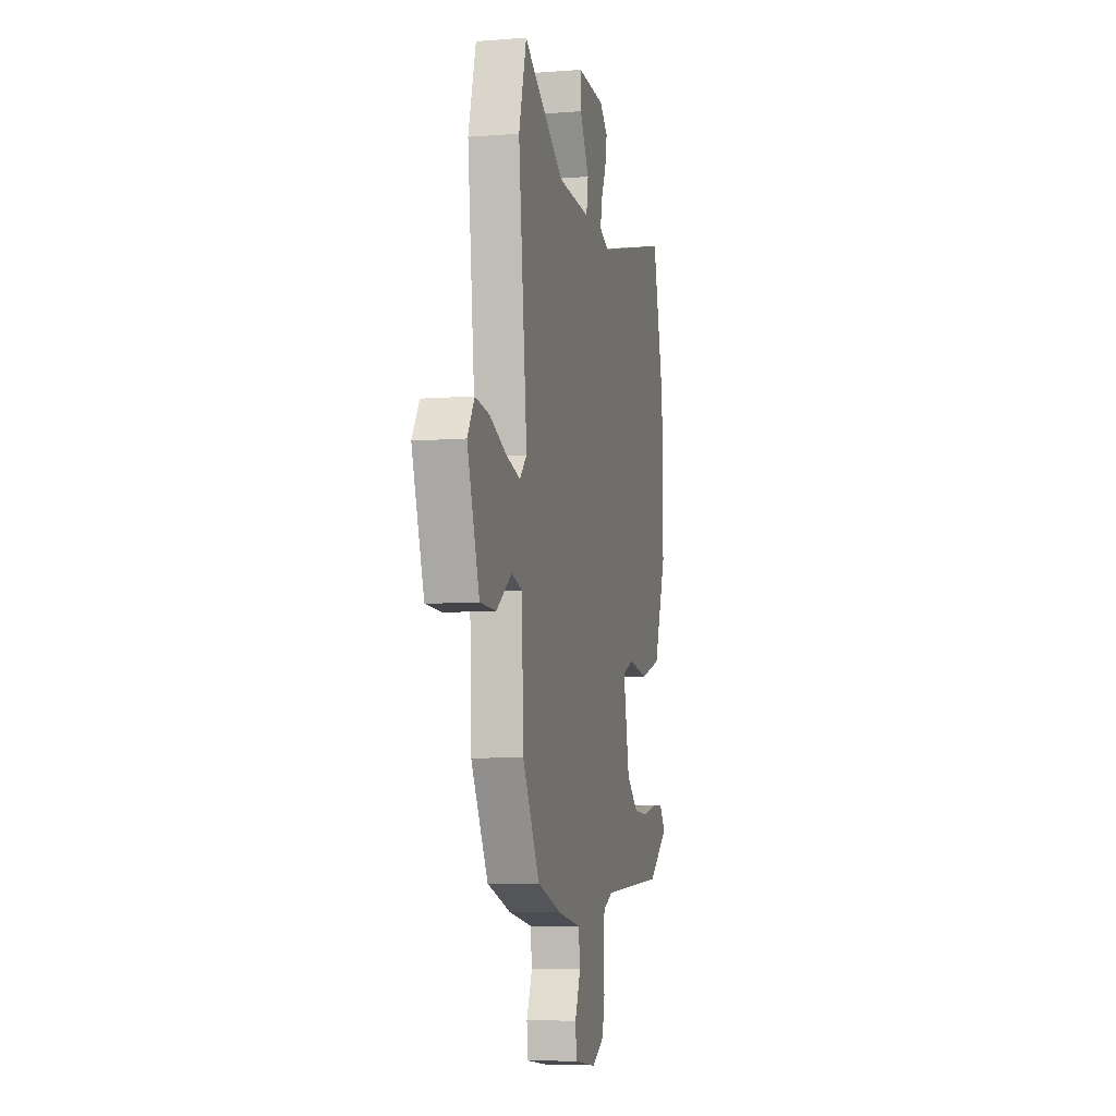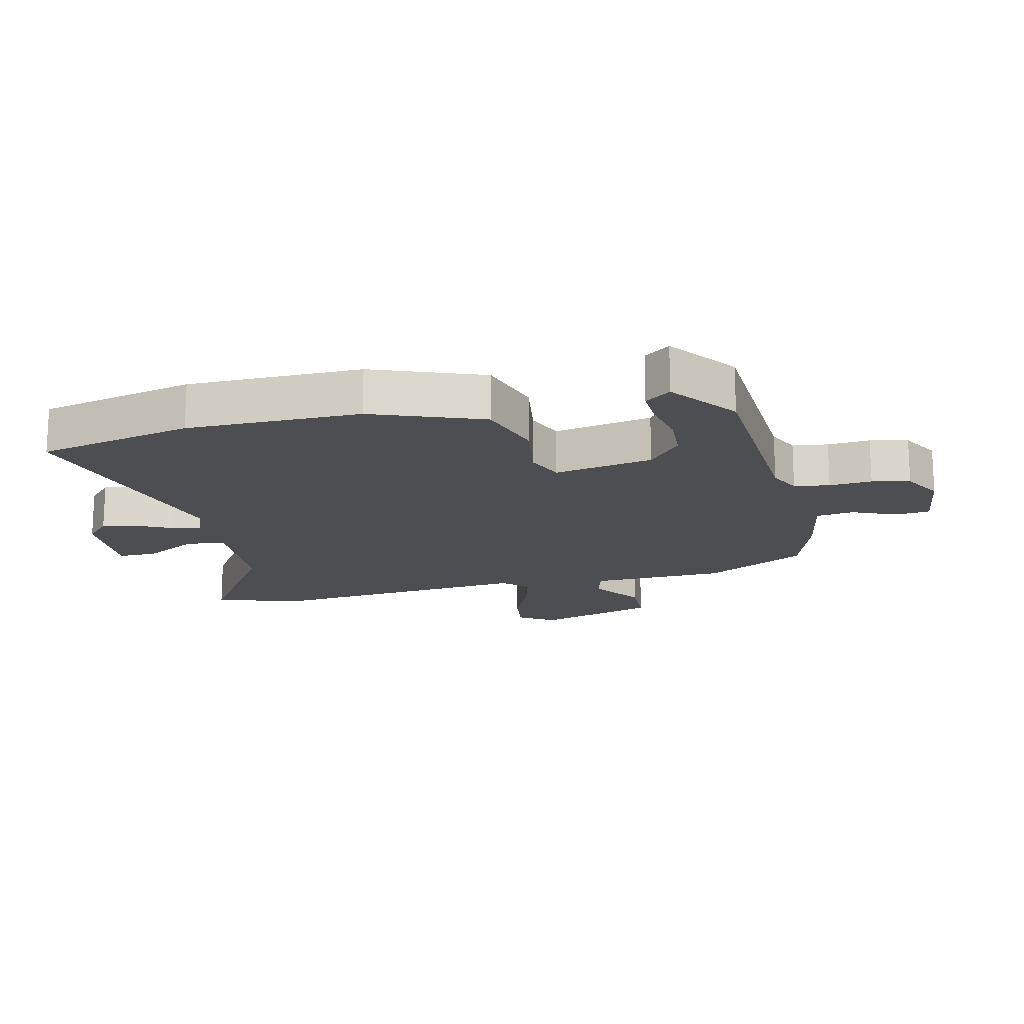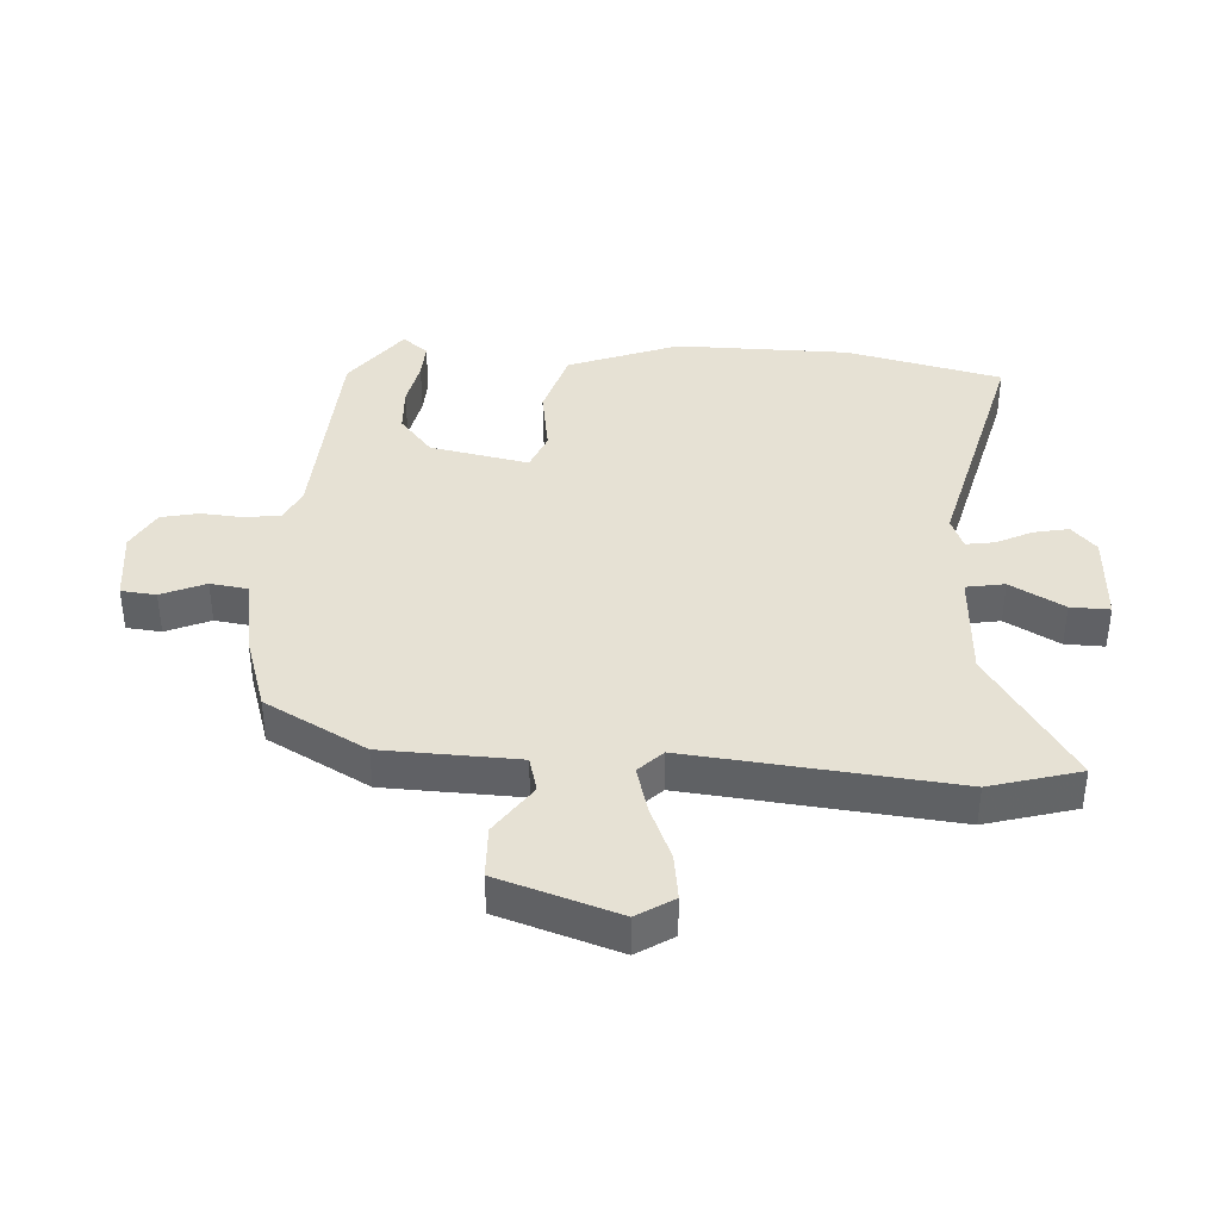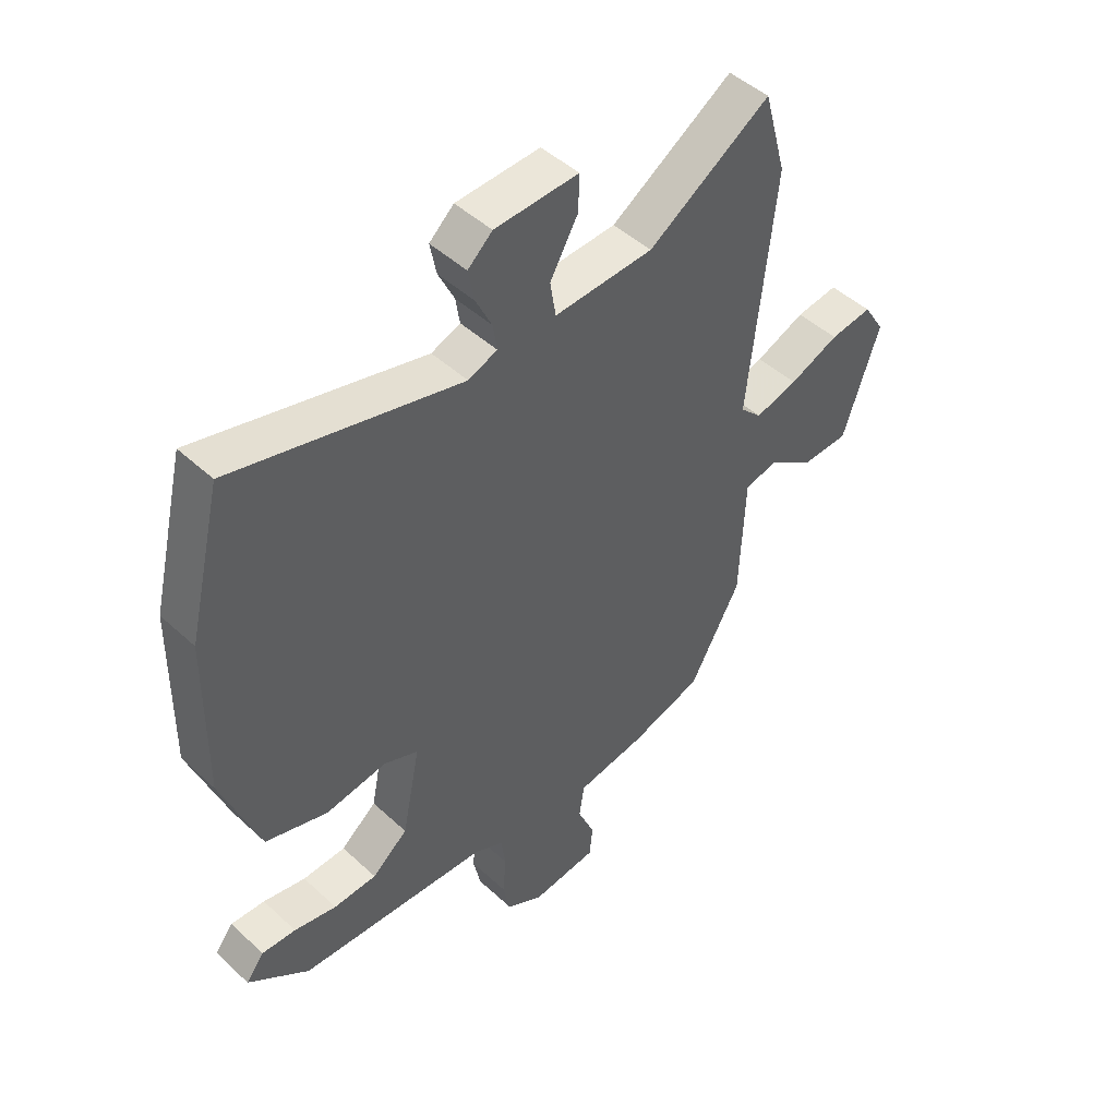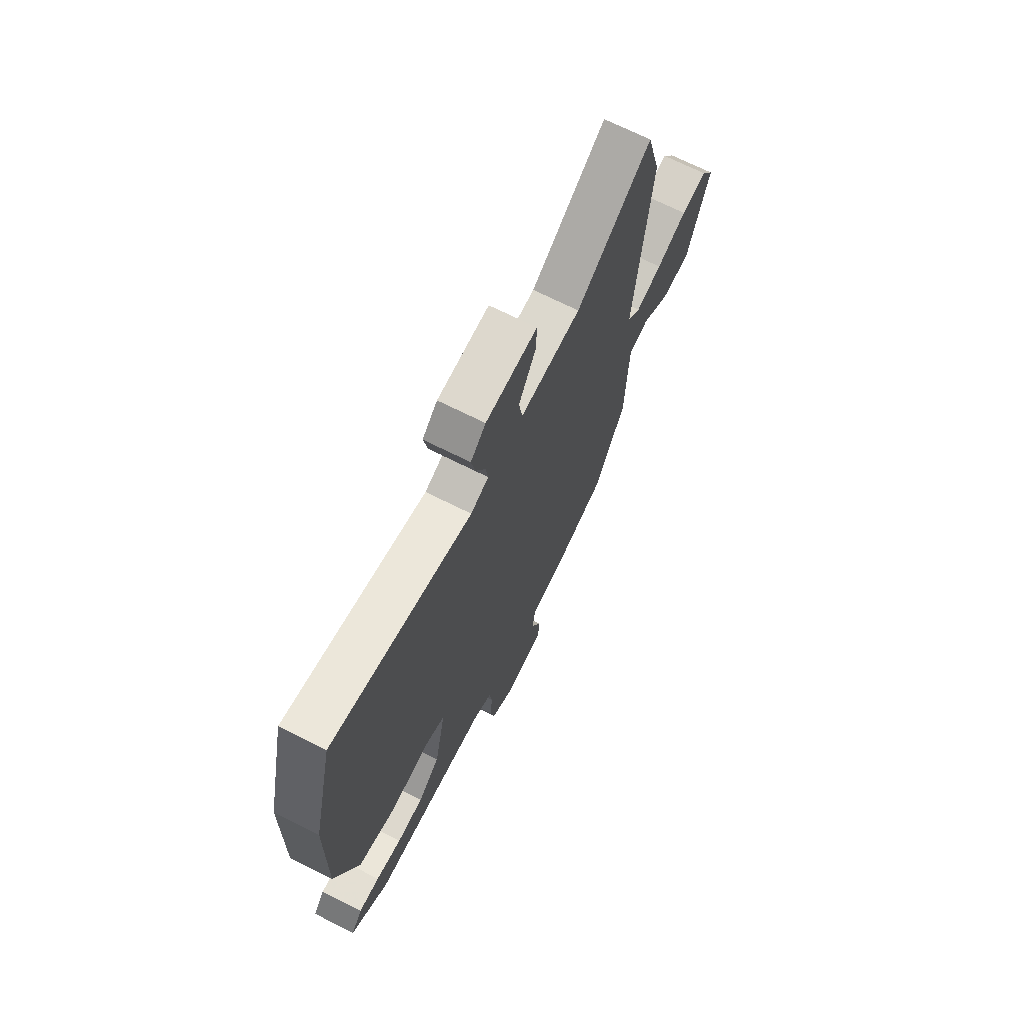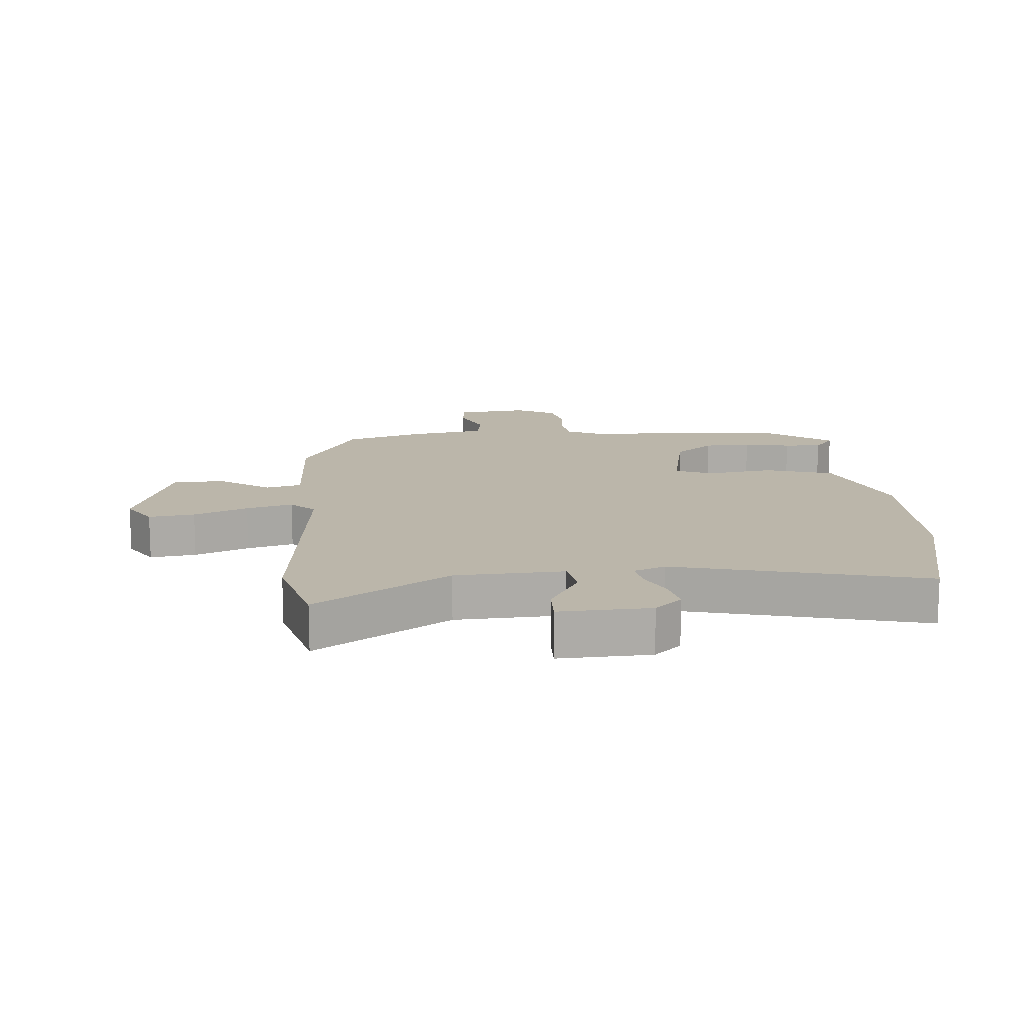
<metadata>
{"format":"obj","ext":"obj","renderer":"f3d","projection":"perspective","resolution":1024,"background":"white","views":[{"elev":-7.3,"azim":-77.3,"up":"+Z"},{"elev":-16.6,"azim":102.7,"up":"+Y"},{"elev":39.1,"azim":-86.9,"up":"+Y"},{"elev":47.2,"azim":136.1,"up":"+Z"},{"elev":69.8,"azim":116.7,"up":"+Z"},{"elev":14.0,"azim":-4.9,"up":"+Y"}]}
</metadata>
<code>
v -0.502 0.07 0.494
v -0.462 0.07 0.639
v -0.247 0.07 0.501
v -0.073 0.07 0.493
v -0.063 0.07 0.555
v -0.112 0.07 0.641
v -0.114 0.07 0.704
v 0.033 0.07 0.698
v 0.076 0.07 0.659
v 0.065 0.07 0.603
v 0.037 0.07 0.545
v 0.03 0.07 0.499
v 0.081 0.07 0.479
v 0.48 0.07 0.582
v 0.54 0.07 0.332
v 0.544 0.07 0.053
v 0.478 0.07 -0.125
v 0.369 0.07 -0.159
v 0.262 0.07 -0.143
v 0.202 0.07 -0.168
v 0.234 0.07 -0.326
v 0.297 0.07 -0.378
v 0.373 0.07 -0.381
v 0.448 0.07 -0.365
v 0.508 0.07 -0.362
v 0.54 0.07 -0.403
v 0.433 0.07 -0.484
v 0.098 0.07 -0.506
v 0.046 0.07 -0.531
v 0.038 0.07 -0.588
v 0.044 0.07 -0.656
v 0.031 0.07 -0.717
v -0.033 0.07 -0.753
v -0.149 0.07 -0.74
v -0.155 0.07 -0.684
v -0.125 0.07 -0.613
v -0.134 0.07 -0.553
v -0.256 0.07 -0.533
v -0.382 0.07 -0.494
v -0.472 0.07 -0.332
v -0.481 0.07 -0.114
v -0.538 0.07 -0.099
v -0.619 0.07 -0.156
v -0.703 0.07 -0.154
v -0.767 0.07 0.038
v -0.73 0.07 0.097
v -0.656 0.07 0.087
v -0.569 0.07 0.051
v -0.494 0.07 0.031
v -0.456 0.07 0.069
v -0.502 0 0.494
v -0.462 0 0.639
v -0.247 0 0.501
v -0.073 0 0.493
v -0.063 0 0.555
v -0.112 0 0.641
v -0.114 0 0.704
v 0.033 0 0.698
v 0.076 0 0.659
v 0.065 0 0.603
v 0.037 0 0.545
v 0.03 0 0.499
v 0.081 0 0.479
v 0.48 0 0.582
v 0.54 0 0.332
v 0.544 0 0.053
v 0.478 0 -0.125
v 0.369 0 -0.159
v 0.262 0 -0.143
v 0.202 0 -0.168
v 0.234 0 -0.326
v 0.297 0 -0.378
v 0.373 0 -0.381
v 0.448 0 -0.365
v 0.508 0 -0.362
v 0.54 0 -0.403
v 0.433 0 -0.484
v 0.098 0 -0.506
v 0.046 0 -0.531
v 0.038 0 -0.588
v 0.044 0 -0.656
v 0.031 0 -0.717
v -0.033 0 -0.753
v -0.149 0 -0.74
v -0.155 0 -0.684
v -0.125 0 -0.613
v -0.134 0 -0.553
v -0.256 0 -0.533
v -0.382 0 -0.494
v -0.472 0 -0.332
v -0.481 0 -0.114
v -0.538 0 -0.099
v -0.619 0 -0.156
v -0.703 0 -0.154
v -0.767 0 0.038
v -0.73 0 0.097
v -0.656 0 0.087
v -0.569 0 0.051
v -0.494 0 0.031
v -0.456 0 0.069
f 45 46 47 48
f 45 48 49
f 42 43 44 45
f 41 42 45 49
f 38 39 40 41
f 37 38 41 49
f 33 34 35 36
f 33 36 37
f 30 31 32 33
f 29 30 33 37
f 28 29 37 49
f 23 24 25 26
f 22 23 26 27
f 16 17 18 19
f 16 19 20
f 13 14 15 16
f 12 13 16 20
f 8 9 10 11
f 8 11 12
f 5 6 7 8
f 4 5 8 12
f 50 1 2 3
f 50 3 4
f 27 28 49 50
f 22 27 50
f 21 22 50
f 20 21 50
f 4 12 20 50
f 98 97 96 95
f 99 98 95
f 95 94 93 92
f 99 95 92 91
f 91 90 89 88
f 99 91 88 87
f 86 85 84 83
f 87 86 83
f 83 82 81 80
f 87 83 80 79
f 99 87 79 78
f 76 75 74 73
f 77 76 73 72
f 69 68 67 66
f 70 69 66
f 66 65 64 63
f 70 66 63 62
f 61 60 59 58
f 62 61 58
f 58 57 56 55
f 62 58 55 54
f 53 52 51 100
f 54 53 100
f 100 99 78 77
f 100 77 72
f 100 72 71
f 100 71 70
f 100 70 62 54
f 1 51 52 2
f 2 52 53 3
f 3 53 54 4
f 4 54 55 5
f 5 55 56 6
f 6 56 57 7
f 7 57 58 8
f 8 58 59 9
f 9 59 60 10
f 10 60 61 11
f 11 61 62 12
f 12 62 63 13
f 13 63 64 14
f 14 64 65 15
f 15 65 66 16
f 16 66 67 17
f 17 67 68 18
f 18 68 69 19
f 19 69 70 20
f 20 70 71 21
f 21 71 72 22
f 22 72 73 23
f 23 73 74 24
f 24 74 75 25
f 25 75 76 26
f 26 76 77 27
f 27 77 78 28
f 28 78 79 29
f 29 79 80 30
f 30 80 81 31
f 31 81 82 32
f 32 82 83 33
f 33 83 84 34
f 34 84 85 35
f 35 85 86 36
f 36 86 87 37
f 37 87 88 38
f 38 88 89 39
f 39 89 90 40
f 40 90 91 41
f 41 91 92 42
f 42 92 93 43
f 43 93 94 44
f 44 94 95 45
f 45 95 96 46
f 46 96 97 47
f 47 97 98 48
f 48 98 99 49
f 49 99 100 50
f 50 100 51 1

</code>
